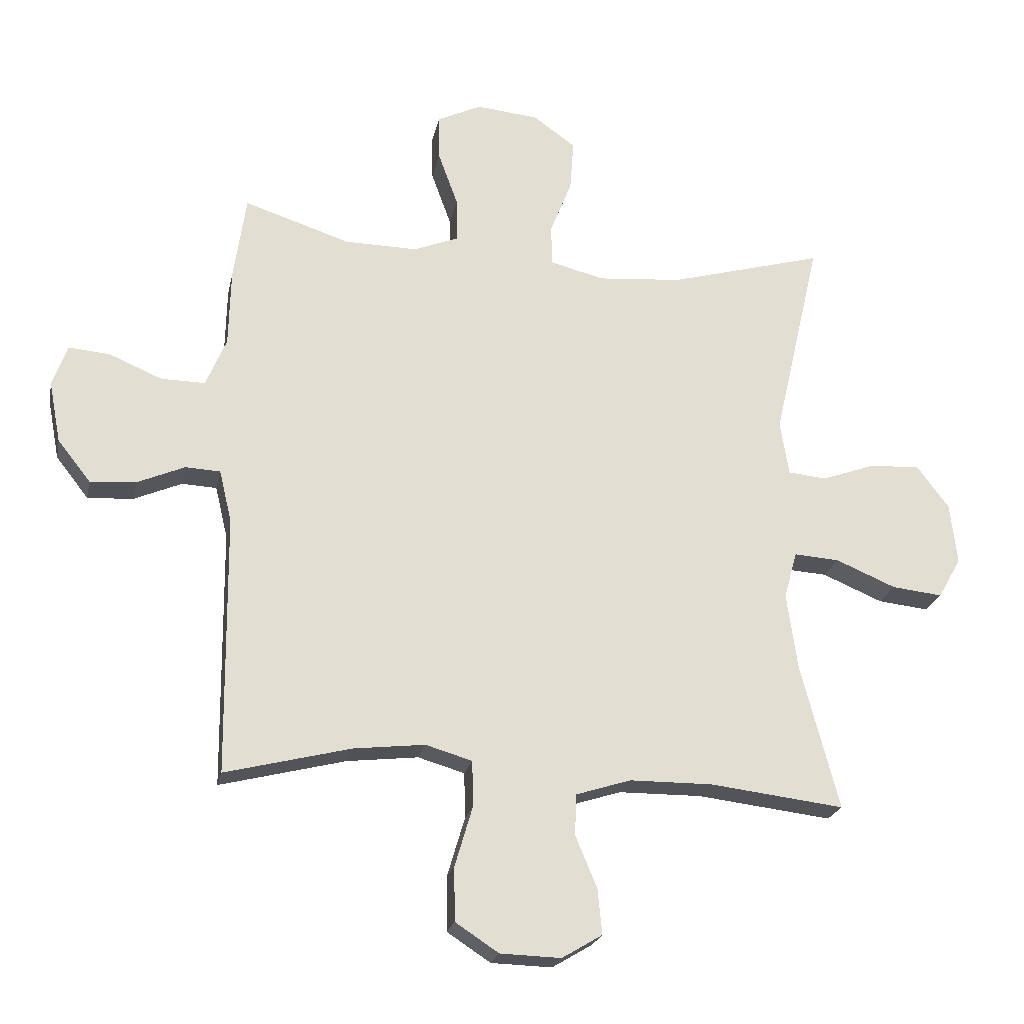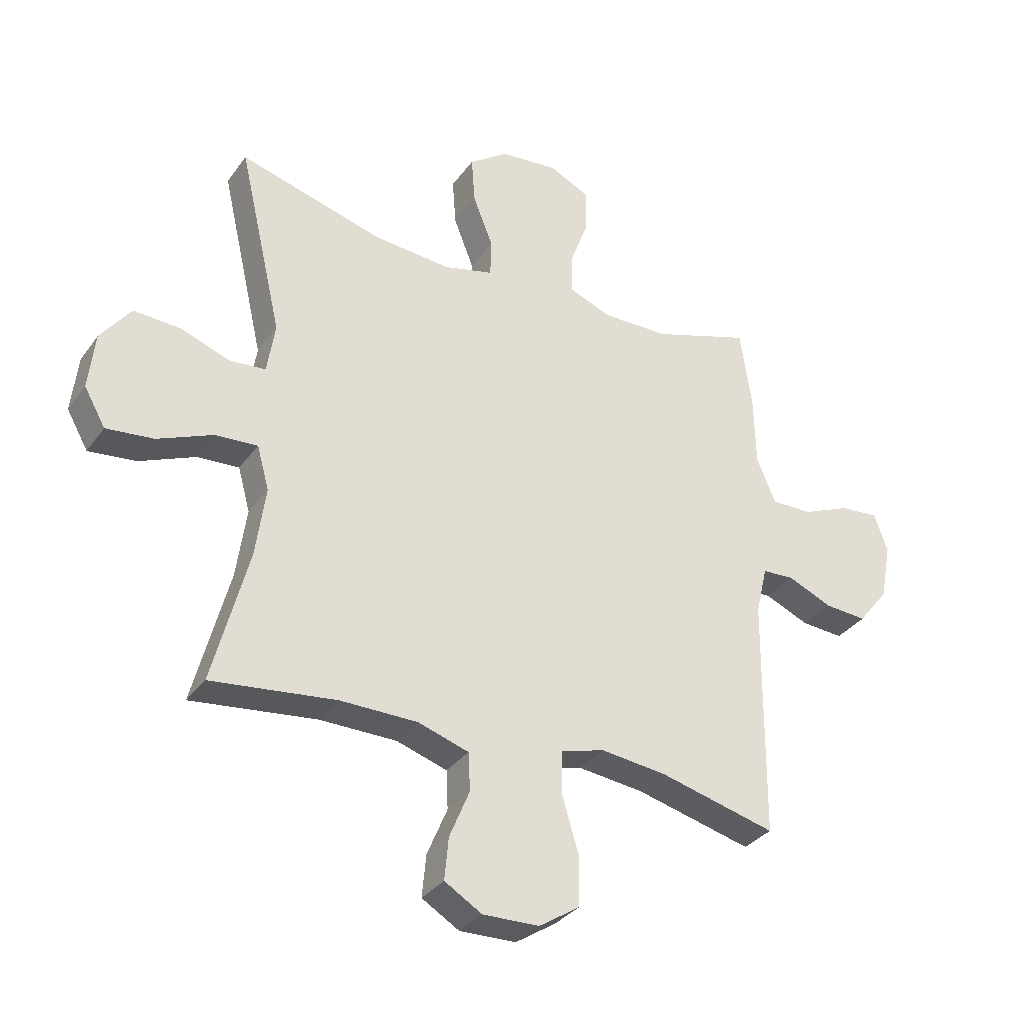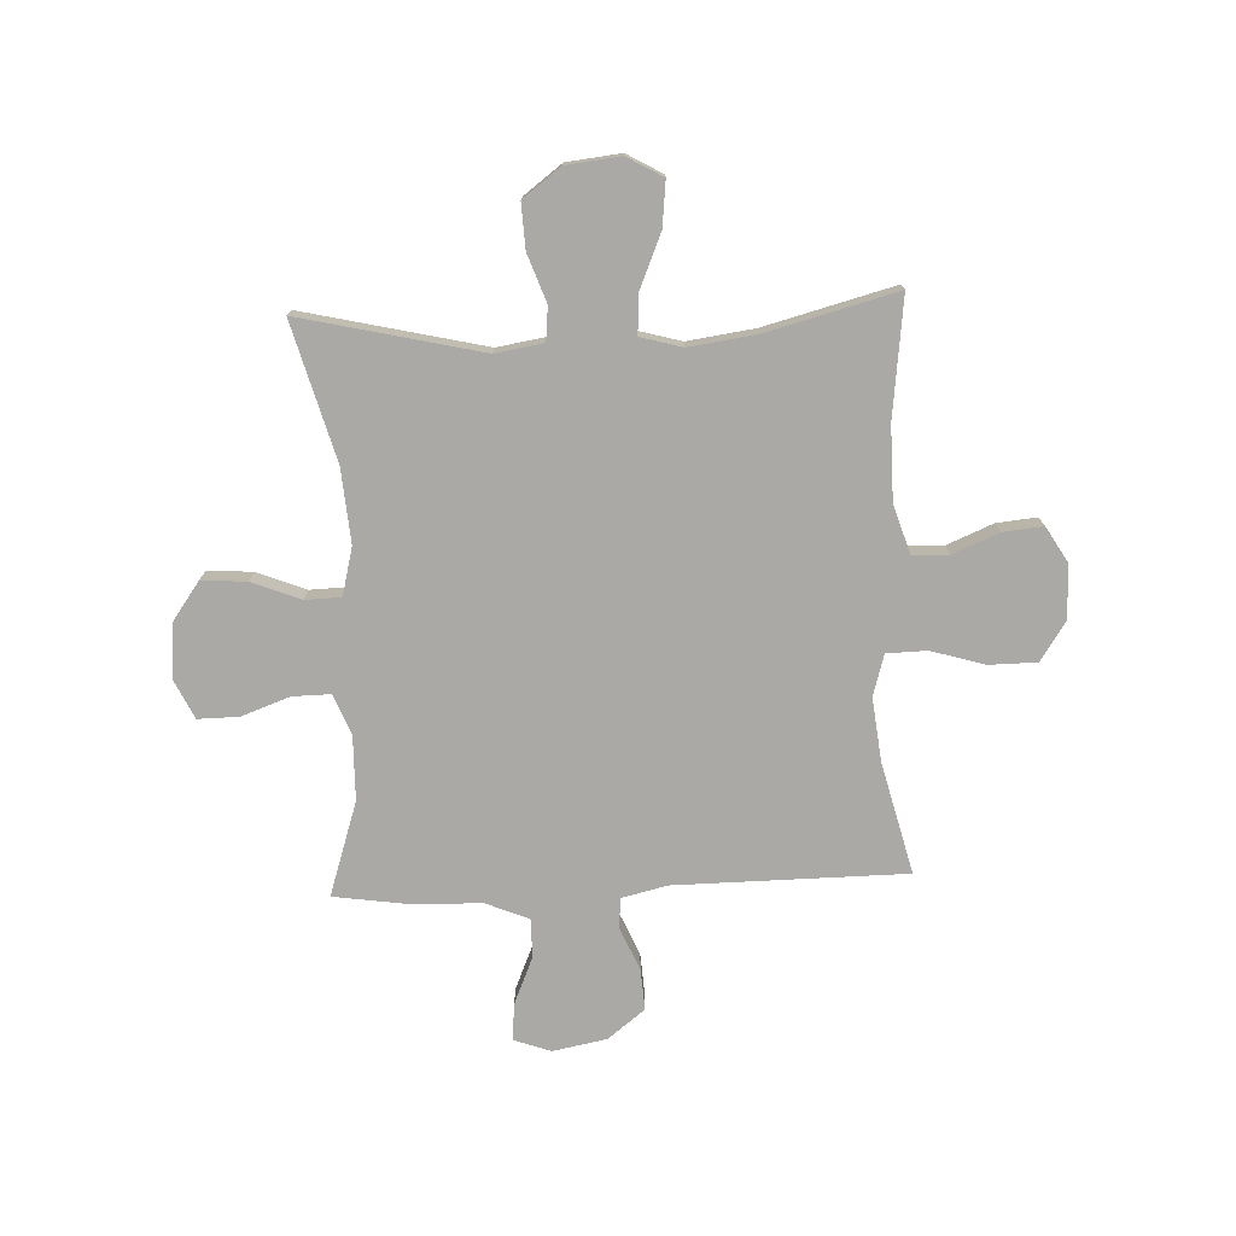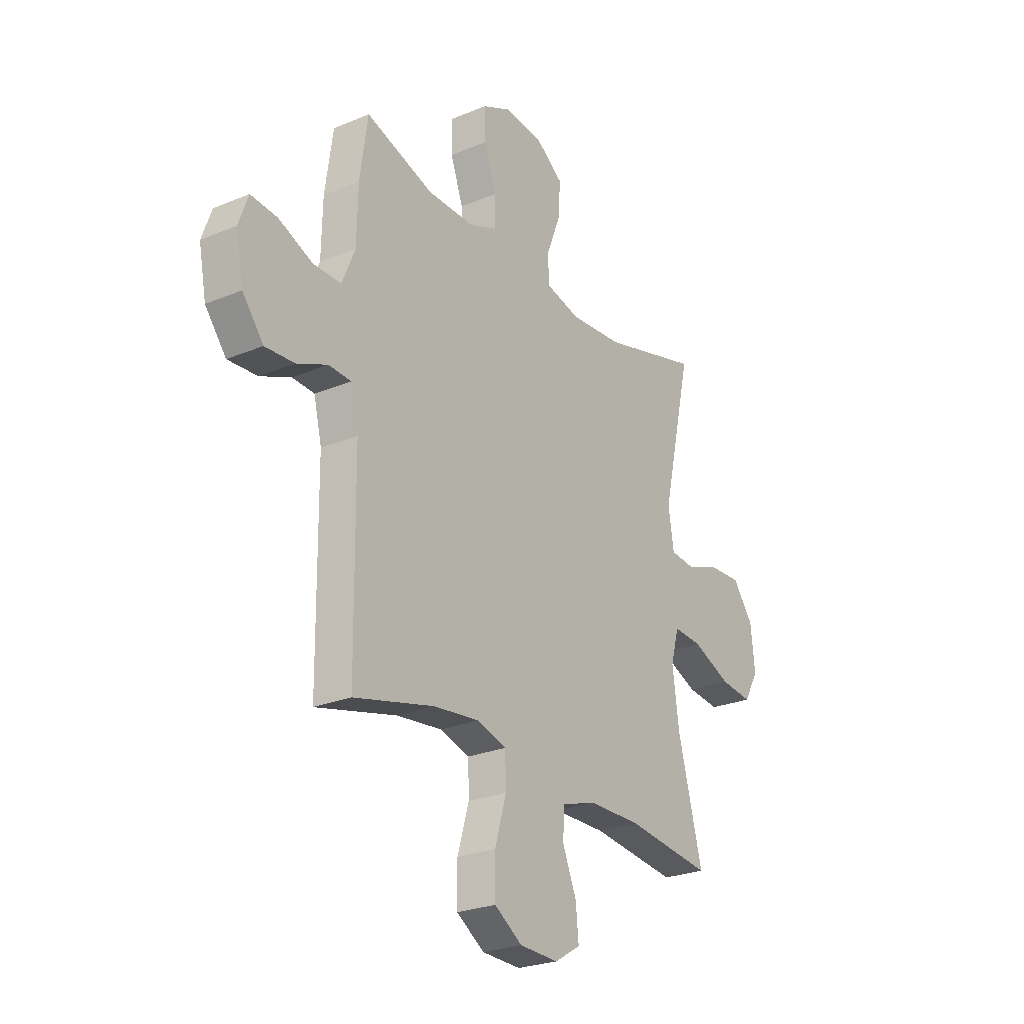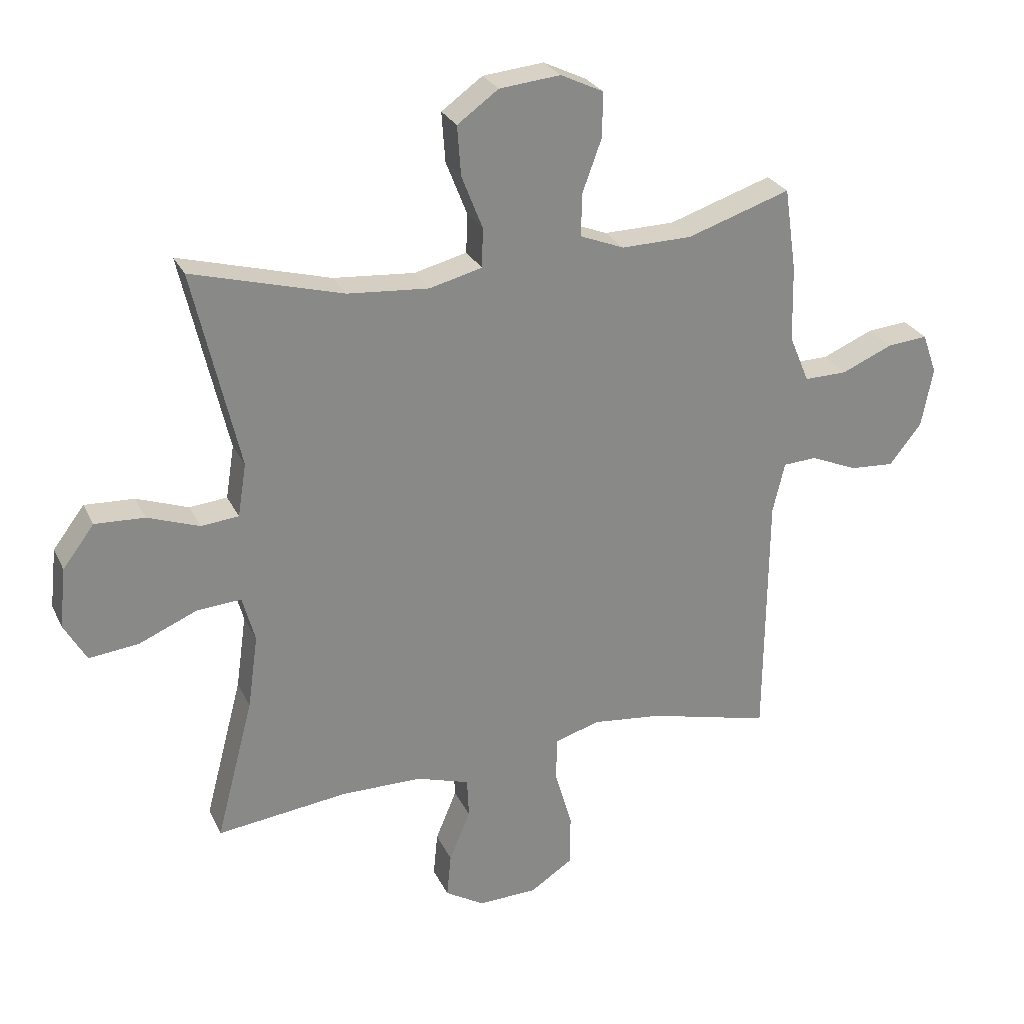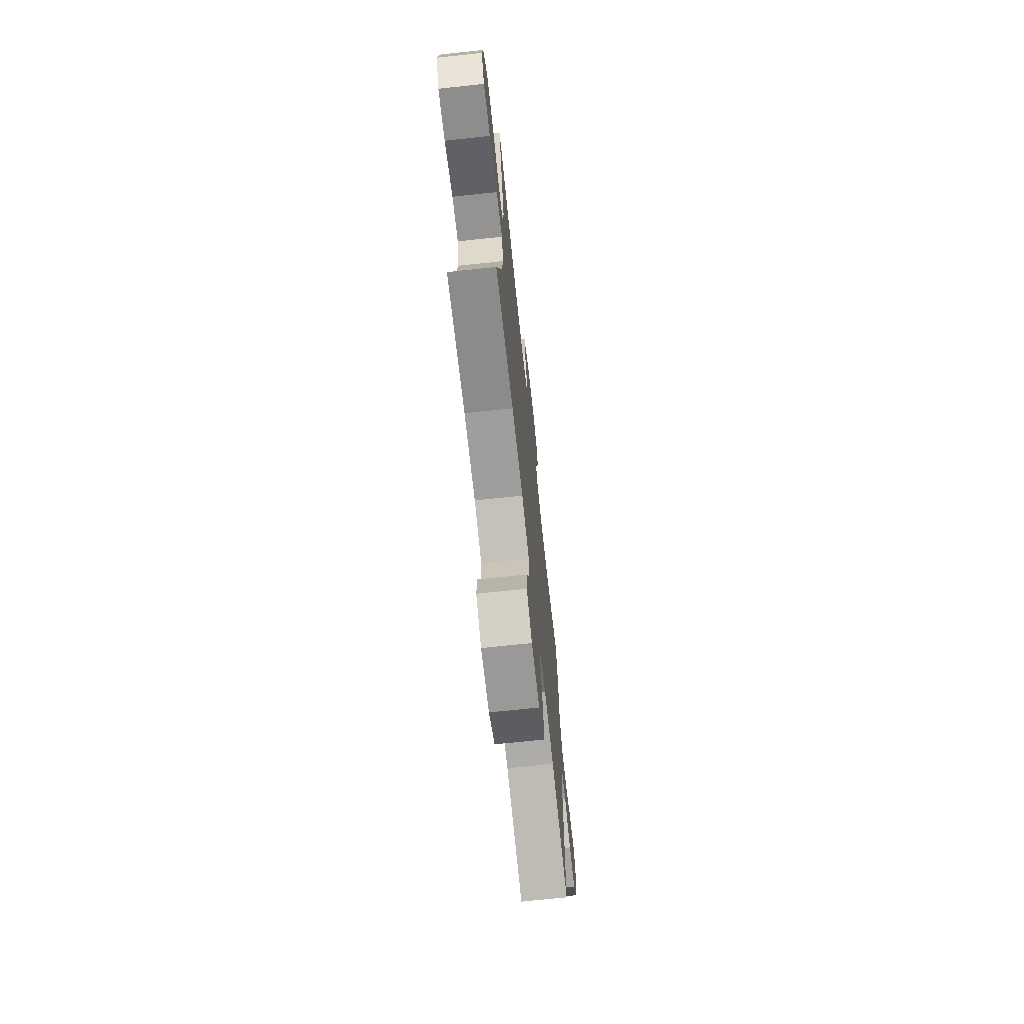
<metadata>
{"format":"obj","ext":"obj","renderer":"f3d","projection":"perspective","resolution":1024,"background":"white","views":[{"elev":-22.3,"azim":-11.4,"up":"+Z"},{"elev":-33.0,"azim":149.9,"up":"+Z"},{"elev":-75.5,"azim":92.4,"up":"+Y"},{"elev":-25.4,"azim":-56.1,"up":"+Z"},{"elev":27.0,"azim":158.7,"up":"+Z"},{"elev":-70.6,"azim":96.1,"up":"+Z"}]}
</metadata>
<code>
v 0.5 0.07 -0.5
v 0.283 0.07 -0.474
v 0.149 0.07 -0.475
v 0.061 0.07 -0.503
v 0.058 0.07 -0.569
v 0.093 0.07 -0.653
v 0.1 0.07 -0.726
v 0.035 0.07 -0.765
v -0.063 0.07 -0.762
v -0.133 0.07 -0.716
v -0.134 0.07 -0.629
v -0.105 0.07 -0.531
v -0.107 0.07 -0.458
v -0.182 0.07 -0.436
v -0.297 0.07 -0.449
v -0.5 0.07 -0.5
v -0.504 0.07 -0.081
v -0.524 0.07 0.003
v -0.58 0.07 0.006
v -0.657 0.07 -0.027
v -0.731 0.07 -0.032
v -0.784 0.07 0.035
v -0.803 0.07 0.134
v -0.779 0.07 0.201
v -0.712 0.07 0.195
v -0.627 0.07 0.159
v -0.556 0.07 0.158
v -0.523 0.07 0.237
v -0.52 0.07 0.362
v -0.5 0.07 0.5
v -0.329 0.07 0.444
v -0.212 0.07 0.442
v -0.139 0.07 0.471
v -0.14 0.07 0.541
v -0.172 0.07 0.629
v -0.173 0.07 0.703
v -0.102 0.07 0.737
v -0.001 0.07 0.727
v 0.067 0.07 0.678
v 0.061 0.07 0.596
v 0.026 0.07 0.507
v 0.028 0.07 0.442
v 0.115 0.07 0.42
v 0.25 0.07 0.431
v 0.5 0.07 0.5
v 0.424 0.07 0.171
v 0.438 0.07 0.083
v 0.5 0.07 0.077
v 0.586 0.07 0.108
v 0.668 0.07 0.112
v 0.72 0.07 0.043
v 0.731 0.07 -0.056
v 0.694 0.07 -0.121
v 0.612 0.07 -0.112
v 0.515 0.07 -0.071
v 0.442 0.07 -0.066
v 0.421 0.07 -0.142
v 0.438 0.07 -0.264
v 0.5 0 -0.5
v 0.283 0 -0.474
v 0.149 0 -0.475
v 0.061 0 -0.503
v 0.058 0 -0.569
v 0.093 0 -0.653
v 0.1 0 -0.726
v 0.035 0 -0.765
v -0.063 0 -0.762
v -0.133 0 -0.716
v -0.134 0 -0.629
v -0.105 0 -0.531
v -0.107 0 -0.458
v -0.182 0 -0.436
v -0.297 0 -0.449
v -0.5 0 -0.5
v -0.504 0 -0.081
v -0.524 0 0.003
v -0.58 0 0.006
v -0.657 0 -0.027
v -0.731 0 -0.032
v -0.784 0 0.035
v -0.803 0 0.134
v -0.779 0 0.201
v -0.712 0 0.195
v -0.627 0 0.159
v -0.556 0 0.158
v -0.523 0 0.237
v -0.52 0 0.362
v -0.5 0 0.5
v -0.329 0 0.444
v -0.212 0 0.442
v -0.139 0 0.471
v -0.14 0 0.541
v -0.172 0 0.629
v -0.173 0 0.703
v -0.102 0 0.737
v -0.001 0 0.727
v 0.067 0 0.678
v 0.061 0 0.596
v 0.026 0 0.507
v 0.028 0 0.442
v 0.115 0 0.42
v 0.25 0 0.431
v 0.5 0 0.5
v 0.424 0 0.171
v 0.438 0 0.083
v 0.5 0 0.077
v 0.586 0 0.108
v 0.668 0 0.112
v 0.72 0 0.043
v 0.731 0 -0.056
v 0.694 0 -0.121
v 0.612 0 -0.112
v 0.515 0 -0.071
v 0.442 0 -0.066
v 0.421 0 -0.142
v 0.438 0 -0.264
f 52 53 54 55
f 52 55 56
f 51 52 56
f 48 49 50 51
f 47 48 51 56
f 46 47 56 57
f 44 45 46
f 43 44 46 57
f 38 39 40 41
f 38 41 42
f 37 38 42
f 34 35 36 37
f 33 34 37 42
f 32 33 42 43
f 28 29 30 31
f 27 28 31 32
f 23 24 25 26
f 23 26 27
f 22 23 27
f 19 20 21 22
f 18 19 22 27
f 17 18 27 32
f 15 16 17 32
f 9 10 11 12
f 9 12 13
f 8 9 13
f 5 6 7 8
f 4 5 8 13
f 3 4 13 14
f 58 1 2
f 58 2 3 14
f 32 43 57 58
f 14 15 32 58
f 113 112 111 110
f 114 113 110
f 114 110 109
f 109 108 107 106
f 114 109 106 105
f 115 114 105 104
f 104 103 102
f 115 104 102 101
f 99 98 97 96
f 100 99 96
f 100 96 95
f 95 94 93 92
f 100 95 92 91
f 101 100 91 90
f 89 88 87 86
f 90 89 86 85
f 84 83 82 81
f 85 84 81
f 85 81 80
f 80 79 78 77
f 85 80 77 76
f 90 85 76 75
f 90 75 74 73
f 70 69 68 67
f 71 70 67
f 71 67 66
f 66 65 64 63
f 71 66 63 62
f 72 71 62 61
f 60 59 116
f 72 61 60 116
f 116 115 101 90
f 116 90 73 72
f 1 59 60 2
f 2 60 61 3
f 3 61 62 4
f 4 62 63 5
f 5 63 64 6
f 6 64 65 7
f 7 65 66 8
f 8 66 67 9
f 9 67 68 10
f 10 68 69 11
f 11 69 70 12
f 12 70 71 13
f 13 71 72 14
f 14 72 73 15
f 15 73 74 16
f 16 74 75 17
f 17 75 76 18
f 18 76 77 19
f 19 77 78 20
f 20 78 79 21
f 21 79 80 22
f 22 80 81 23
f 23 81 82 24
f 24 82 83 25
f 25 83 84 26
f 26 84 85 27
f 27 85 86 28
f 28 86 87 29
f 29 87 88 30
f 30 88 89 31
f 31 89 90 32
f 32 90 91 33
f 33 91 92 34
f 34 92 93 35
f 35 93 94 36
f 36 94 95 37
f 37 95 96 38
f 38 96 97 39
f 39 97 98 40
f 40 98 99 41
f 41 99 100 42
f 42 100 101 43
f 43 101 102 44
f 44 102 103 45
f 45 103 104 46
f 46 104 105 47
f 47 105 106 48
f 48 106 107 49
f 49 107 108 50
f 50 108 109 51
f 51 109 110 52
f 52 110 111 53
f 53 111 112 54
f 54 112 113 55
f 55 113 114 56
f 56 114 115 57
f 57 115 116 58
f 58 116 59 1

</code>
